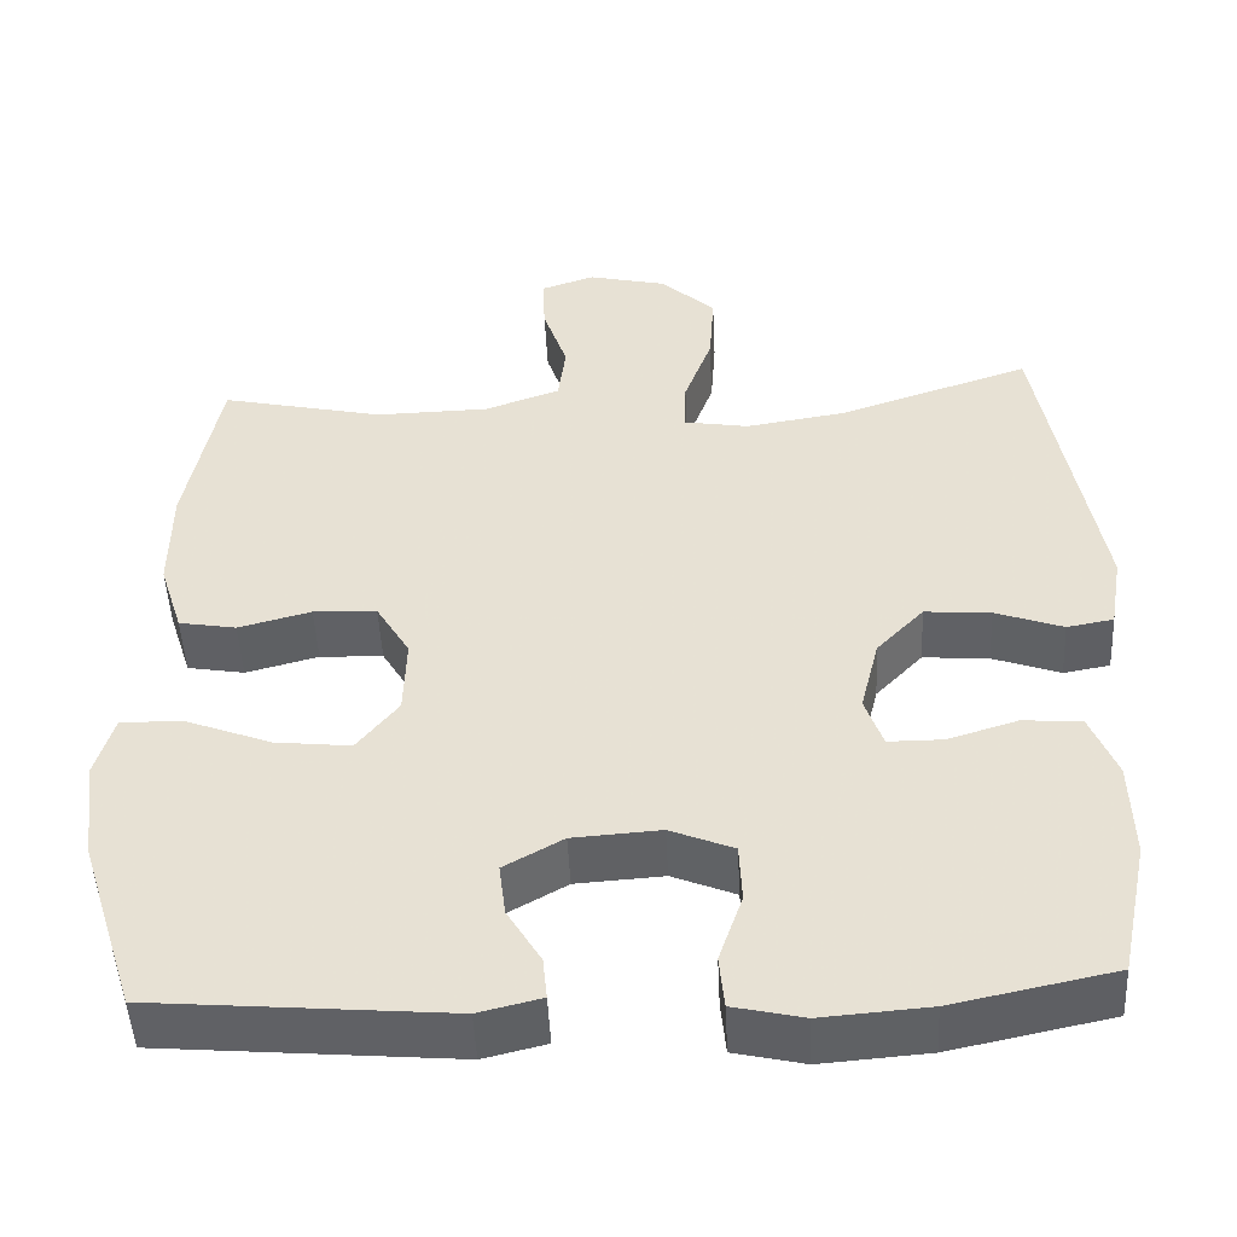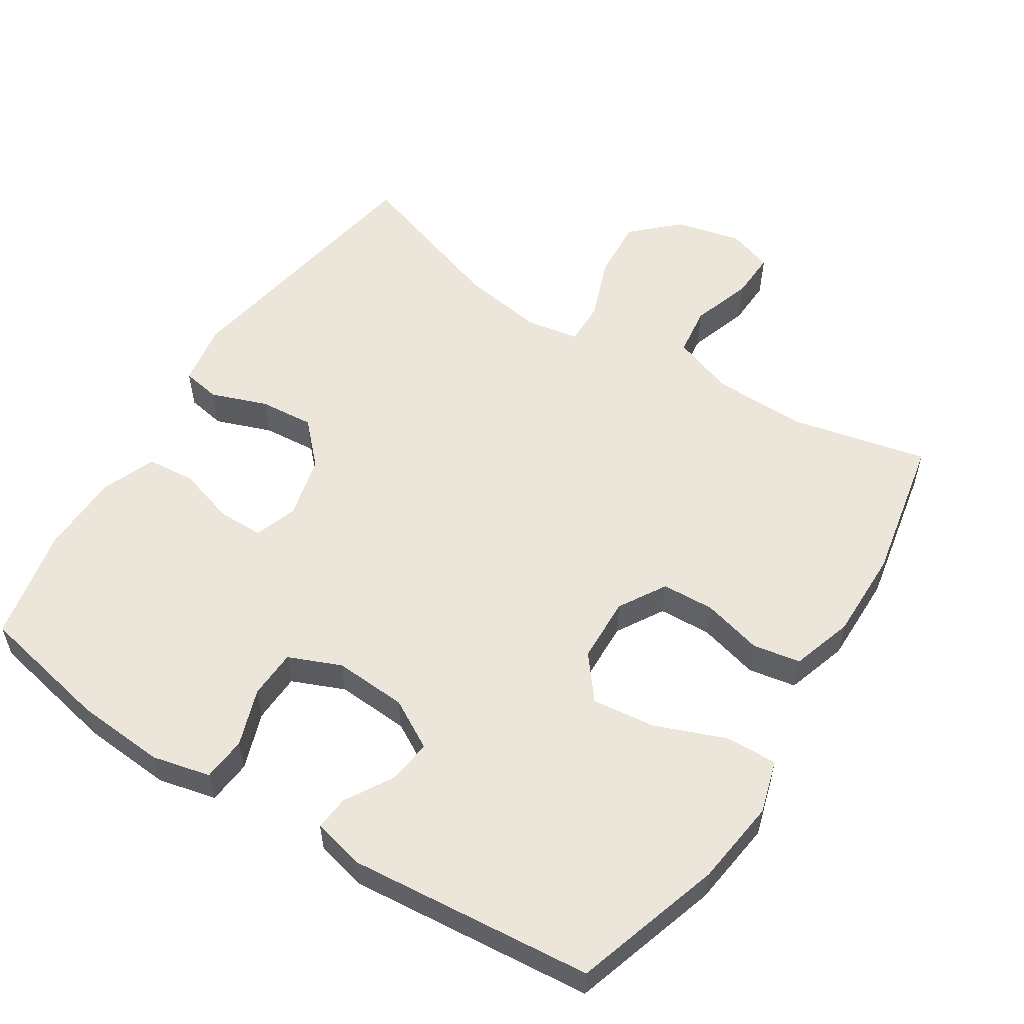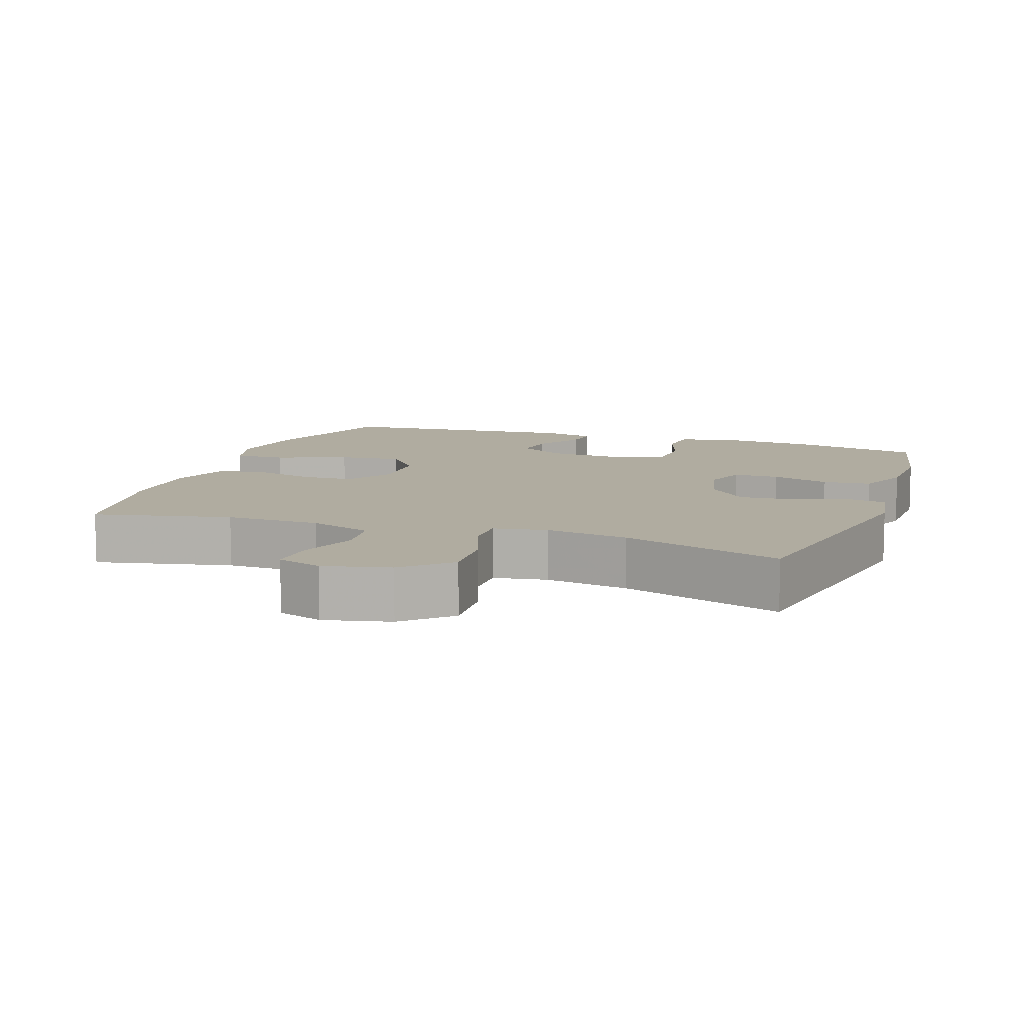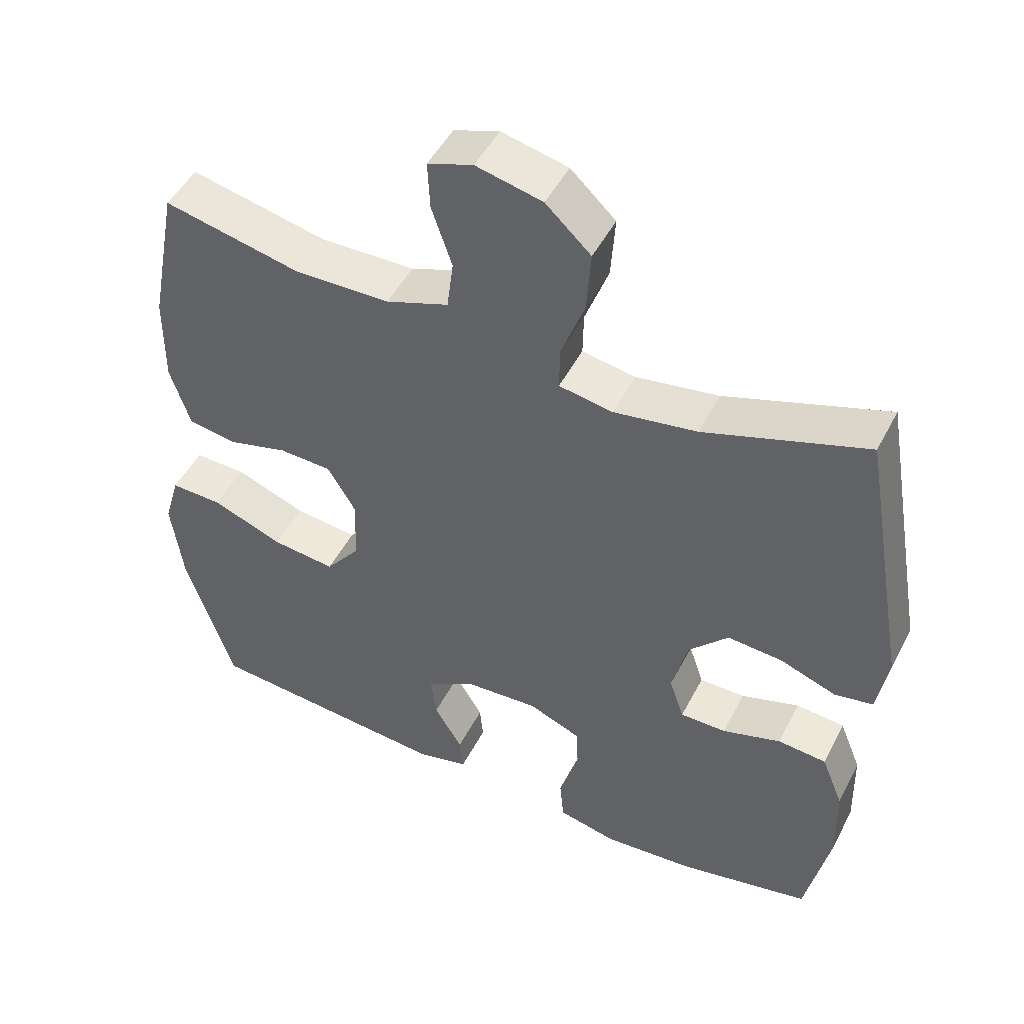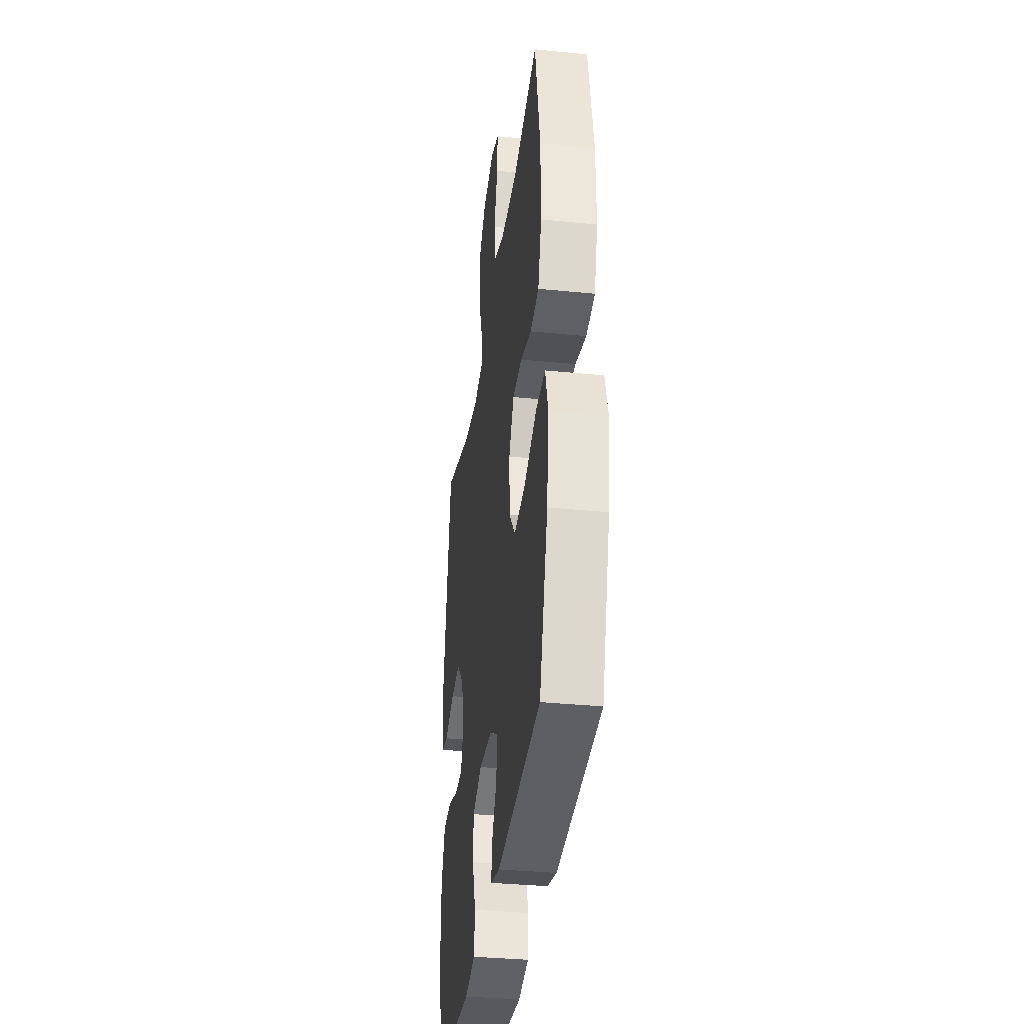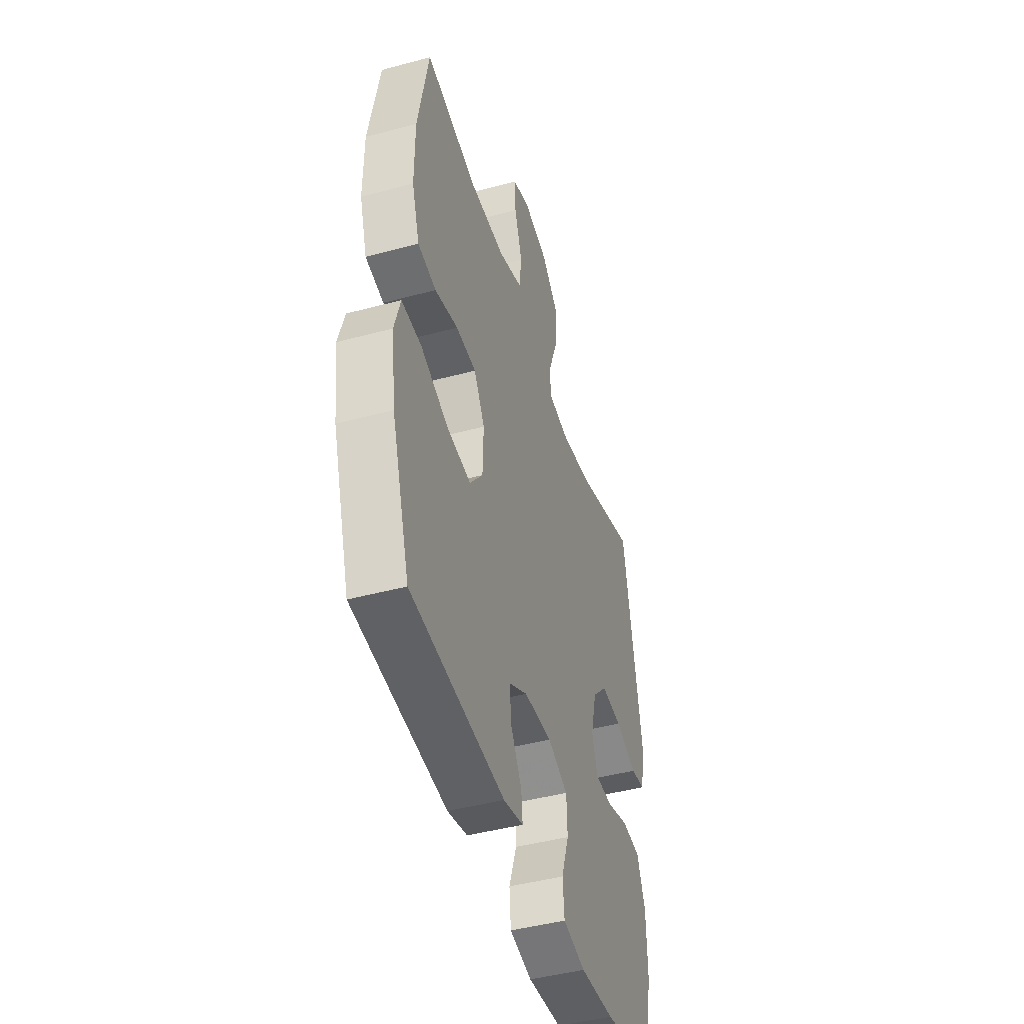
<metadata>
{"format":"obj","ext":"obj","renderer":"f3d","projection":"perspective","resolution":1024,"background":"white","views":[{"elev":-48.7,"azim":2.8,"up":"+Z"},{"elev":55.6,"azim":-147.7,"up":"+Y"},{"elev":9.9,"azim":19.3,"up":"+Y"},{"elev":48.6,"azim":26.5,"up":"+Z"},{"elev":-34.8,"azim":-97.6,"up":"+Z"},{"elev":-45.0,"azim":-72.7,"up":"+Z"}]}
</metadata>
<code>
v 0.5 0.07 -0.5
v 0.31 0.07 -0.54
v 0.183 0.07 -0.55
v 0.1 0.07 -0.531
v 0.094 0.07 -0.468
v 0.122 0.07 -0.386
v 0.119 0.07 -0.316
v 0.044 0.07 -0.285
v -0.06 0.07 -0.292
v -0.13 0.07 -0.332
v -0.122 0.07 -0.395
v -0.082 0.07 -0.462
v -0.077 0.07 -0.512
v -0.151 0.07 -0.53
v -0.5 0.07 -0.5
v -0.567 0.07 -0.288
v -0.583 0.07 -0.165
v -0.561 0.07 -0.089
v -0.487 0.07 -0.091
v -0.386 0.07 -0.13
v -0.296 0.07 -0.14
v -0.247 0.07 -0.078
v -0.244 0.07 0.016
v -0.284 0.07 0.083
v -0.359 0.07 0.086
v -0.445 0.07 0.063
v -0.513 0.07 0.075
v -0.541 0.07 0.163
v -0.54 0.07 0.292
v -0.5 0.07 0.5
v -0.306 0.07 0.457
v -0.171 0.07 0.46
v -0.082 0.07 0.492
v -0.073 0.07 0.563
v -0.102 0.07 0.649
v -0.105 0.07 0.717
v -0.041 0.07 0.739
v 0.053 0.07 0.717
v 0.117 0.07 0.657
v 0.111 0.07 0.569
v 0.078 0.07 0.479
v 0.077 0.07 0.417
v 0.153 0.07 0.404
v 0.271 0.07 0.423
v 0.5 0.07 0.5
v 0.568 0.07 0.112
v 0.553 0.07 0.022
v 0.498 0.07 0.012
v 0.418 0.07 0.041
v 0.34 0.07 0.047
v 0.284 0.07 -0.012
v 0.262 0.07 -0.101
v 0.283 0.07 -0.163
v 0.348 0.07 -0.163
v 0.431 0.07 -0.137
v 0.5 0.07 -0.143
v 0.531 0.07 -0.22
v 0.534 0.07 -0.337
v 0.5 0 -0.5
v 0.31 0 -0.54
v 0.183 0 -0.55
v 0.1 0 -0.531
v 0.094 0 -0.468
v 0.122 0 -0.386
v 0.119 0 -0.316
v 0.044 0 -0.285
v -0.06 0 -0.292
v -0.13 0 -0.332
v -0.122 0 -0.395
v -0.082 0 -0.462
v -0.077 0 -0.512
v -0.151 0 -0.53
v -0.5 0 -0.5
v -0.567 0 -0.288
v -0.583 0 -0.165
v -0.561 0 -0.089
v -0.487 0 -0.091
v -0.386 0 -0.13
v -0.296 0 -0.14
v -0.247 0 -0.078
v -0.244 0 0.016
v -0.284 0 0.083
v -0.359 0 0.086
v -0.445 0 0.063
v -0.513 0 0.075
v -0.541 0 0.163
v -0.54 0 0.292
v -0.5 0 0.5
v -0.306 0 0.457
v -0.171 0 0.46
v -0.082 0 0.492
v -0.073 0 0.563
v -0.102 0 0.649
v -0.105 0 0.717
v -0.041 0 0.739
v 0.053 0 0.717
v 0.117 0 0.657
v 0.111 0 0.569
v 0.078 0 0.479
v 0.077 0 0.417
v 0.153 0 0.404
v 0.271 0 0.423
v 0.5 0 0.5
v 0.568 0 0.112
v 0.553 0 0.022
v 0.498 0 0.012
v 0.418 0 0.041
v 0.34 0 0.047
v 0.284 0 -0.012
v 0.262 0 -0.101
v 0.283 0 -0.163
v 0.348 0 -0.163
v 0.431 0 -0.137
v 0.5 0 -0.143
v 0.531 0 -0.22
v 0.534 0 -0.337
f 4 5 6
f 3 4 6
f 2 3 6
f 1 2 6
f 58 1 6
f 57 58 6
f 56 57 6
f 55 56 6
f 54 55 6
f 53 54 6 7
f 52 53 7 8
f 51 52 8 9
f 50 51 9 10
f 47 48 49
f 46 47 49
f 45 46 49
f 44 45 49
f 43 44 49 50
f 42 43 50 10
f 39 40 41
f 38 39 41
f 37 38 41
f 36 37 41
f 35 36 41
f 34 35 41
f 41 42 10
f 34 41 10
f 33 34 10
f 29 30 31
f 28 29 31
f 27 28 31
f 26 27 31
f 25 26 31
f 24 25 31 32
f 23 24 32 33
f 18 19 20
f 17 18 20
f 16 17 20
f 15 16 20
f 14 15 20
f 13 14 20
f 12 13 20
f 11 12 20
f 10 11 20 21
f 22 23 33 10
f 10 21 22
f 64 63 62
f 64 62 61
f 64 61 60
f 64 60 59
f 64 59 116
f 64 116 115
f 64 115 114
f 64 114 113
f 64 113 112
f 65 64 112 111
f 66 65 111 110
f 67 66 110 109
f 68 67 109 108
f 107 106 105
f 107 105 104
f 107 104 103
f 107 103 102
f 108 107 102 101
f 68 108 101 100
f 99 98 97
f 99 97 96
f 99 96 95
f 99 95 94
f 99 94 93
f 99 93 92
f 68 100 99
f 68 99 92
f 68 92 91
f 89 88 87
f 89 87 86
f 89 86 85
f 89 85 84
f 89 84 83
f 90 89 83 82
f 91 90 82 81
f 78 77 76
f 78 76 75
f 78 75 74
f 78 74 73
f 78 73 72
f 78 72 71
f 78 71 70
f 78 70 69
f 79 78 69 68
f 68 91 81 80
f 80 79 68
f 1 59 60 2
f 2 60 61 3
f 3 61 62 4
f 4 62 63 5
f 5 63 64 6
f 6 64 65 7
f 7 65 66 8
f 8 66 67 9
f 9 67 68 10
f 10 68 69 11
f 11 69 70 12
f 12 70 71 13
f 13 71 72 14
f 14 72 73 15
f 15 73 74 16
f 16 74 75 17
f 17 75 76 18
f 18 76 77 19
f 19 77 78 20
f 20 78 79 21
f 21 79 80 22
f 22 80 81 23
f 23 81 82 24
f 24 82 83 25
f 25 83 84 26
f 26 84 85 27
f 27 85 86 28
f 28 86 87 29
f 29 87 88 30
f 30 88 89 31
f 31 89 90 32
f 32 90 91 33
f 33 91 92 34
f 34 92 93 35
f 35 93 94 36
f 36 94 95 37
f 37 95 96 38
f 38 96 97 39
f 39 97 98 40
f 40 98 99 41
f 41 99 100 42
f 42 100 101 43
f 43 101 102 44
f 44 102 103 45
f 45 103 104 46
f 46 104 105 47
f 47 105 106 48
f 48 106 107 49
f 49 107 108 50
f 50 108 109 51
f 51 109 110 52
f 52 110 111 53
f 53 111 112 54
f 54 112 113 55
f 55 113 114 56
f 56 114 115 57
f 57 115 116 58
f 58 116 59 1

</code>
